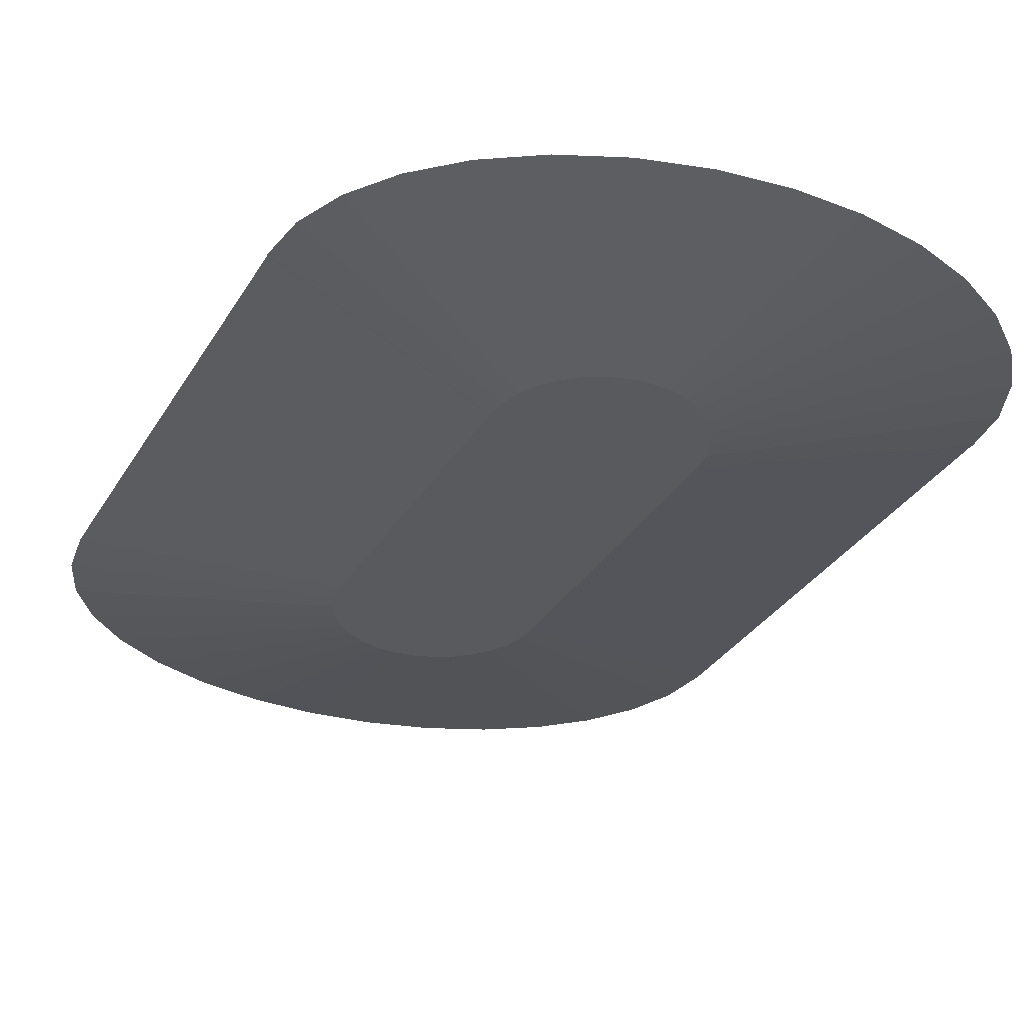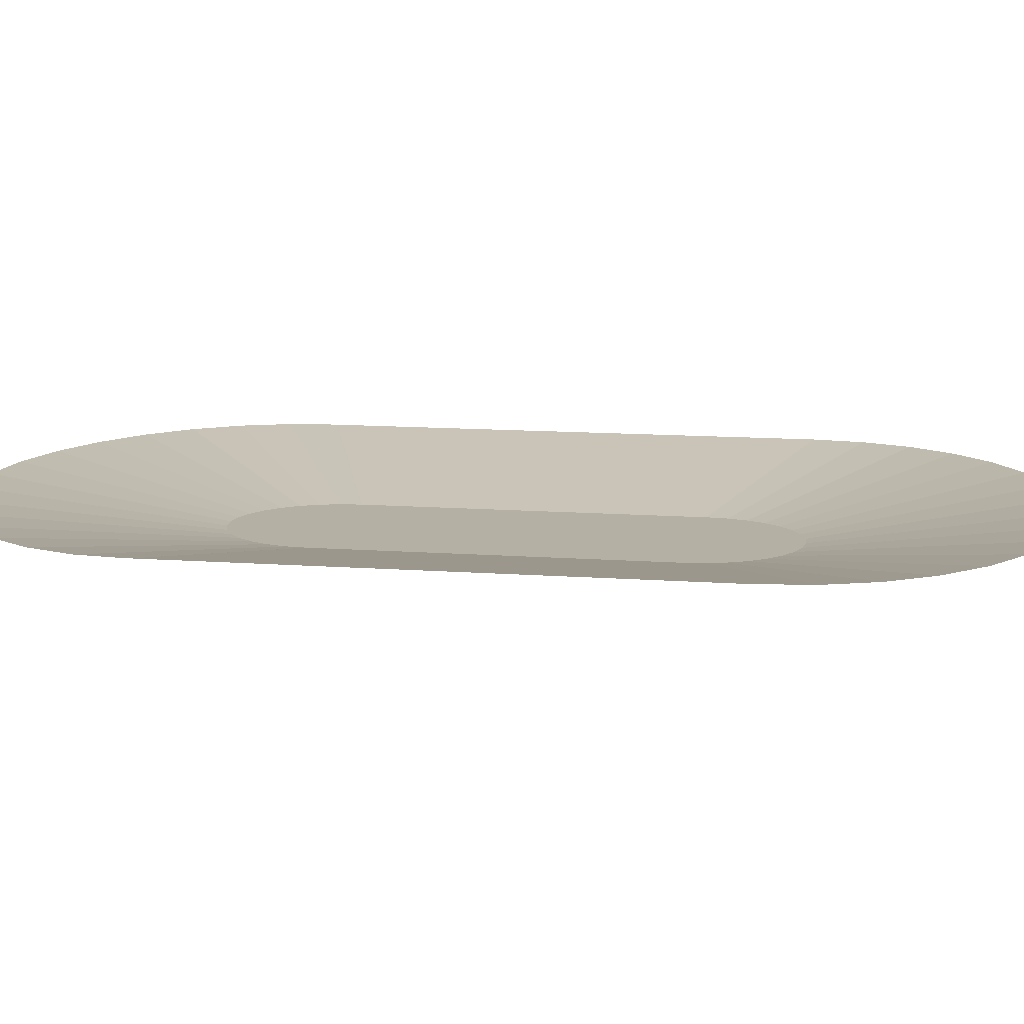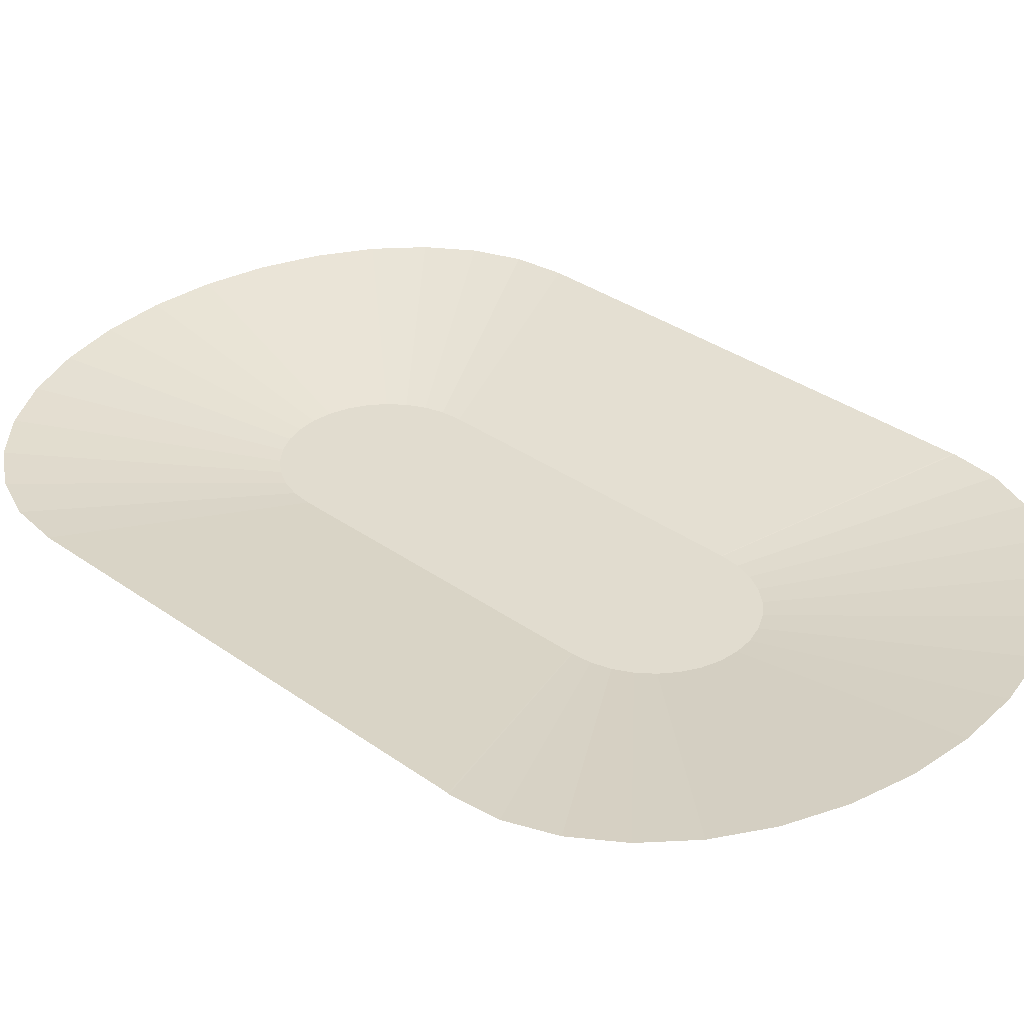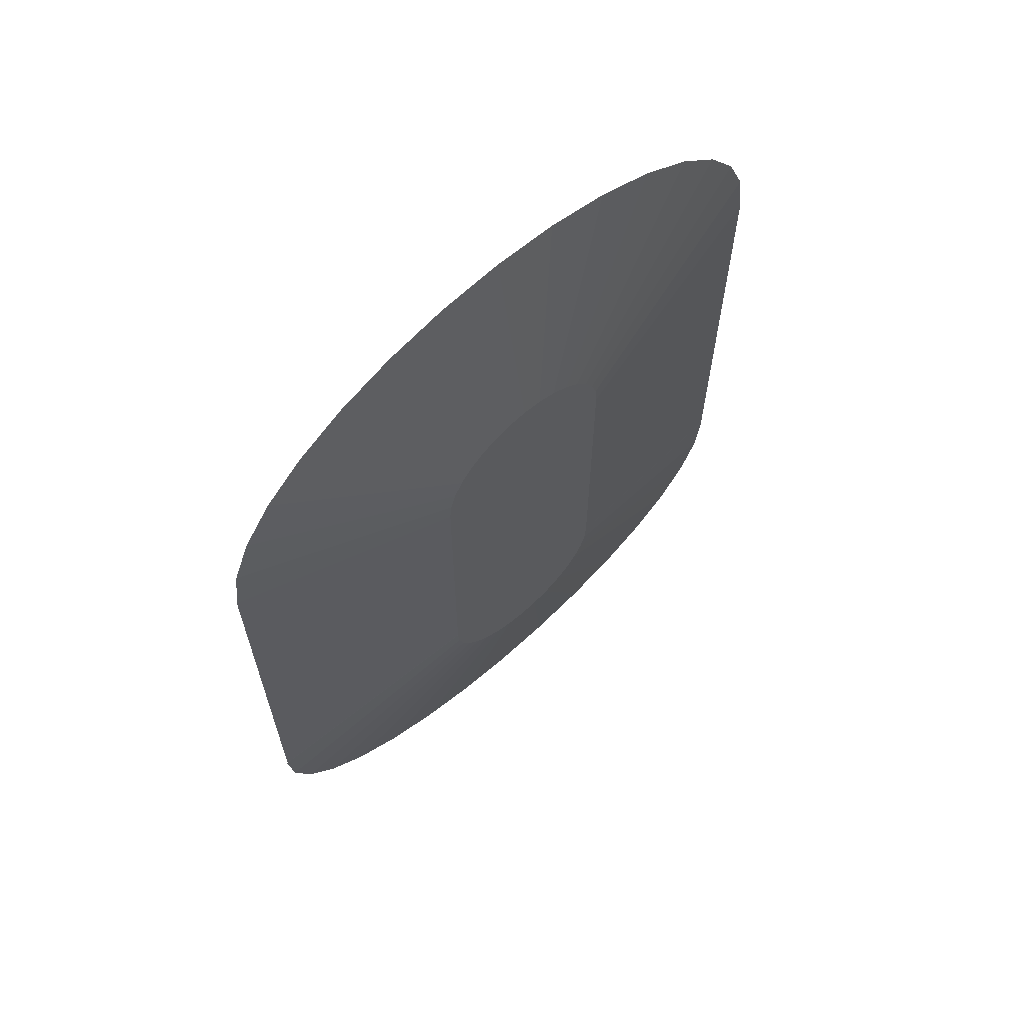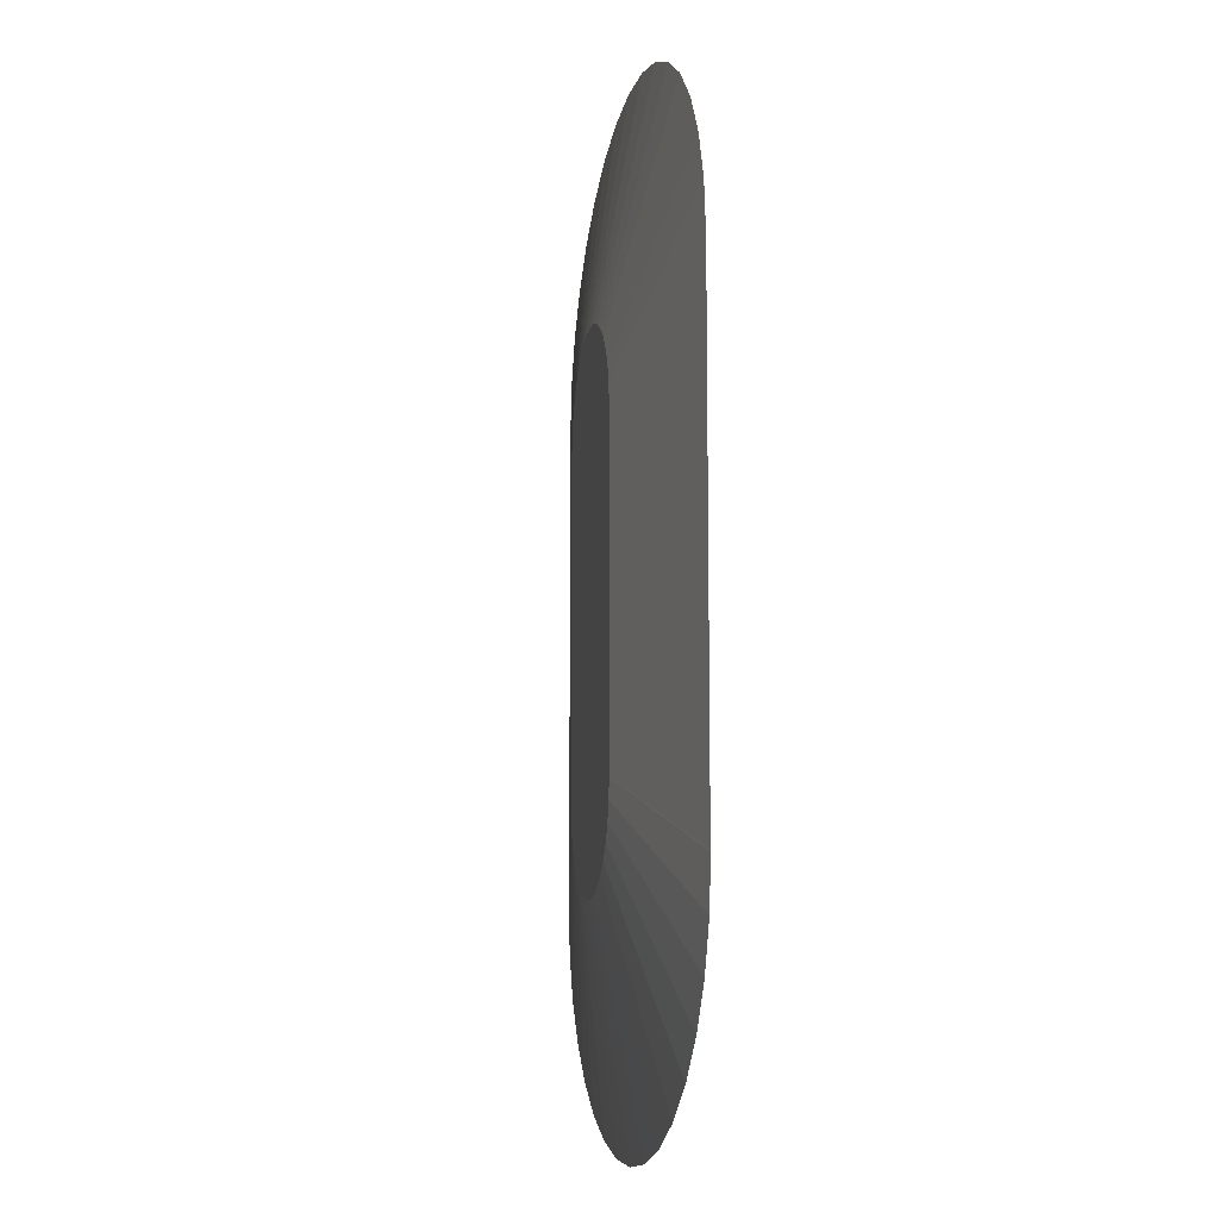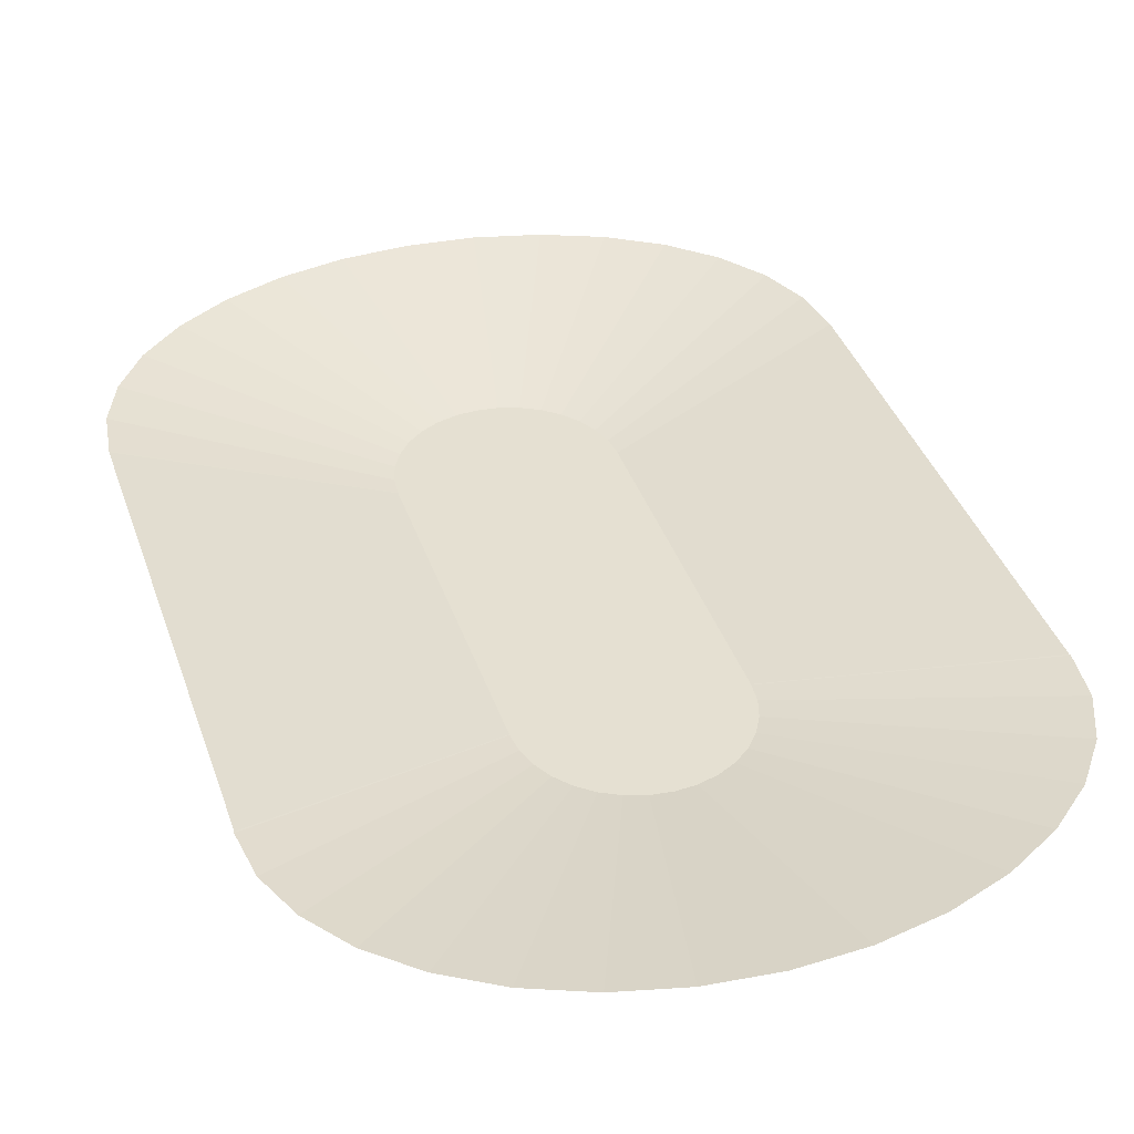
<metadata>
{"format":"obj","ext":"obj","renderer":"f3d","projection":"perspective","resolution":1024,"background":"white","views":[{"elev":-30.6,"azim":154.6,"up":"+Y"},{"elev":11.4,"azim":-79.4,"up":"+Y"},{"elev":34.4,"azim":133.7,"up":"+Y"},{"elev":65.8,"azim":-41.7,"up":"+Z"},{"elev":-10.4,"azim":79.6,"up":"+Z"},{"elev":37.6,"azim":162.3,"up":"+Y"}]}
</metadata>
<code>
o tracksurface_Plane.018
v -60 0 100
v 60 0 100
v -60 0 -100
v 60 0 -100
v 0 0 -160.5
v -11.71 0 -159.3
v -22.96 0 -155.9
v -33.33 0 -150.4
v -42.43 0 -142.9
v -49.89 0 -133.8
v -55.43 0 -123.5
v -58.85 0 -112.2
v -60 0 -100.5
v 60 0 -100.5
v 58.85 0 -112.2
v 55.43 0 -123.5
v 49.89 0 -133.8
v 42.43 0 -142.9
v 33.33 0 -150.4
v 22.96 0 -155.9
v 11.71 0 -159.3
v 0.1339 0 -115.4
v 0.2627 0 -115.4
v 0.3814 0 -115.3
v 0.4854 0 -115.2
v 0.5708 0 -115.1
v 0.6342 0 -115
v 0.6733 0 -114.9
v 0.6865 0 -114.7
v -0.6865 0 -114.7
v -0.6733 0 -114.9
v -0.6342 0 -115
v -0.5708 0 -115.1
v -0.4854 0 -115.2
v -0.3814 0 -115.3
v -0.2627 0 -115.4
v -0.1339 0 -115.4
v 0 0 -115.4
v -60 0 100.5
v -58.85 0 112.2
v -55.43 0 123.5
v -49.89 0 133.8
v -42.43 0 142.9
v -33.33 0 150.4
v -22.96 0 155.9
v -11.71 0 159.3
v 5e-06 0 160.5
v 11.71 0 159.3
v 22.96 0 155.9
v 33.33 0 150.4
v 42.43 0 142.9
v 49.89 0 133.8
v 55.43 0 123.5
v 58.85 0 112.2
v 60 0 100.5
v 0.6865 0 115.1
v 0.6733 0 115.2
v 0.6342 0 115.3
v 0.5708 0 115.5
v 0.4854 0 115.6
v 0.3814 0 115.7
v 0.2627 0 115.7
v 0.1339 0 115.8
v 0 0 115.8
v -0.1339 0 115.8
v -0.2627 0 115.7
v -0.3814 0 115.7
v -0.4854 0 115.6
v -0.5708 0 115.5
v -0.6342 0 115.3
v -0.6733 0 115.2
v -0.6865 0 115.1
v -28.82 0 134.3
v -32.03 0 128.3
v 34.67 0 115
v -34.67 0 115
v 34 0 121.8
v 32.03 0 128.3
v 28.82 0 134.3
v -24.51 0 139.5
v 19.26 0 143.9
v 13.27 0 147.1
v 6.763 0 149
v -34 0 121.8
v 3e-06 0 149.7
v -6.763 0 149
v -13.27 0 147.1
v -19.26 0 143.9
v 24.51 0 139.5
v 6.763 0 -148.9
v -13.27 0 -146.9
v -6.763 0 -148.9
v 34.67 0 -114.9
v 13.27 0 -146.9
v 24.51 0 -139.4
v 32.03 0 -128.1
v 0 0 -149.5
v -32.03 0 -128.1
v 19.26 0 -143.7
v -34 0 -121.6
v -28.82 0 -134.1
v -24.51 0 -139.4
v 28.82 0 -134.1
v -19.26 0 -143.7
v 34 0 -121.6
v -34.67 0 -114.9
v 34.67 0 114.4
v 34.67 0 -114.4
v -34.67 0 -114.4
v -34.67 0 114.4
v 199.8 22.47 150.1
v 199.8 22.47 -149.9
v 200.2 22.47 -150.9
v 199.6 22.47 151.1
v -199.8 22.47 150.1
v -199.8 22.47 -149.9
v -200.2 22.47 -150.9
v -199.6 22.47 151.1
v -1e-06 22.47 -301.6
v -39.12 22.47 -298.7
v -76.74 22.47 -290.2
v -111.4 22.47 -276.3
v -141.8 22.47 -257.5
v -166.7 22.47 -234.7
v -185.3 22.47 -208.7
v -196.7 22.47 -180.5
v 196.7 22.47 -180.5
v 185.3 22.47 -208.7
v 166.7 22.47 -234.7
v 141.8 22.47 -257.5
v 111.4 22.47 -276.3
v 76.74 22.47 -290.2
v 39.12 22.47 -298.7
v -195.6 22.47 180.6
v -184.3 22.47 208.6
v -165.8 22.47 234.5
v -141 22.47 257.2
v -110.8 22.47 275.8
v -76.32 22.47 289.7
v -38.91 22.47 298.2
v 1.6e-05 22.47 301.1
v 38.91 22.47 298.2
v 76.32 22.47 289.7
v 110.8 22.47 275.8
v 141 22.47 257.2
v 165.8 22.47 234.5
v 184.3 22.47 208.6
v 195.6 22.47 180.6
f 1 110 109 3
f 100 31 32 98
f 105 28 29 93
f 101 33 34 102
f 104 35 36 91
f 92 37 38 97
f 94 23 24 99
f 95 25 26 103
f 96 27 28 105
f 106 30 31 100
f 98 32 33 101
f 102 34 35 104
f 97 38 22 90
f 90 22 23 94
f 91 36 37 92
f 103 26 27 96
f 99 24 25 95
f 80 68 69 73
f 89 60 61 81
f 85 64 65 86
f 81 61 62 82
f 77 57 58 78
f 73 69 70 74
f 86 65 66 87
f 82 62 63 83
f 78 58 59 79
f 74 70 71 84
f 87 66 67 88
f 83 63 64 85
f 79 59 60 89
f 75 56 57 77
f 88 67 68 80
f 84 71 72 76
f 26 25 24 23 22 38 37 36 35 34 33 32 31 30 29 28 27
f 57 56 72 71 70 69 68 67 66 65 64 63 62 61 60 59 58
f 106 93 29 30
f 75 76 72 56
f 2 107 75 55
f 40 84 76 39
f 44 88 80 43
f 55 75 77 54
f 52 79 89 51
f 48 83 85 47
f 45 87 88 44
f 41 74 84 40
f 53 78 79 52
f 49 82 83 48
f 46 86 87 45
f 42 73 74 41
f 54 77 78 53
f 50 81 82 49
f 47 85 86 46
f 51 89 81 50
f 43 80 73 42
f 3 109 106 13
f 19 99 95 18
f 17 103 96 16
f 7 91 92 6
f 21 90 94 20
f 5 97 90 21
f 9 102 104 8
f 11 98 101 10
f 13 106 100 12
f 16 96 105 15
f 18 95 103 17
f 20 94 99 19
f 6 92 97 5
f 8 104 91 7
f 10 101 102 9
f 15 105 93 14
f 12 100 98 11
f 93 108 4 14
f 108 107 2 4
f 75 107 110 76
f 76 110 1 39
f 106 109 108 93
f 109 110 107 108
f 2 55 114 111
f 14 4 112 113
f 4 2 111 112
f 39 1 115 118
f 3 13 117 116
f 1 3 116 115
f 21 133 119 5
f 14 113 127 15
f 6 120 121 7
f 15 127 128 16
f 7 121 122 8
f 16 128 129 17
f 8 122 123 9
f 17 129 130 18
f 9 123 124 10
f 18 130 131 19
f 10 124 125 11
f 19 131 132 20
f 11 125 126 12
f 20 132 133 21
f 12 126 117 13
f 5 119 120 6
f 39 118 134 40
f 54 148 114 55
f 47 141 142 48
f 40 134 135 41
f 48 142 143 49
f 41 135 136 42
f 49 143 144 50
f 42 136 137 43
f 50 144 145 51
f 43 137 138 44
f 51 145 146 52
f 44 138 139 45
f 52 146 147 53
f 45 139 140 46
f 53 147 148 54
f 46 140 141 47

</code>
